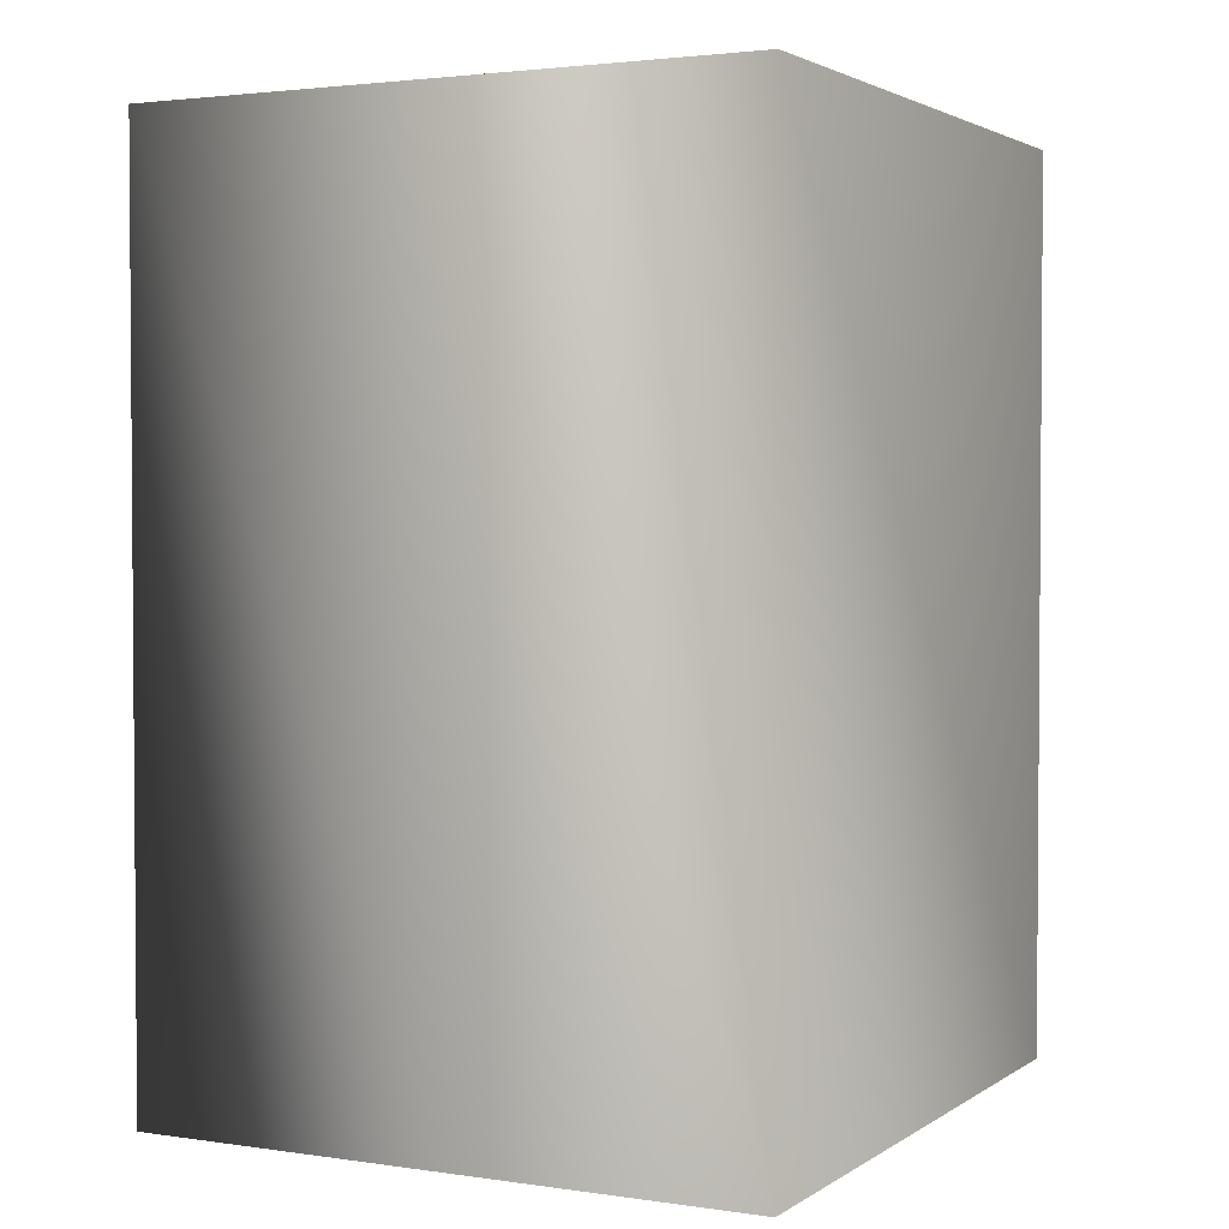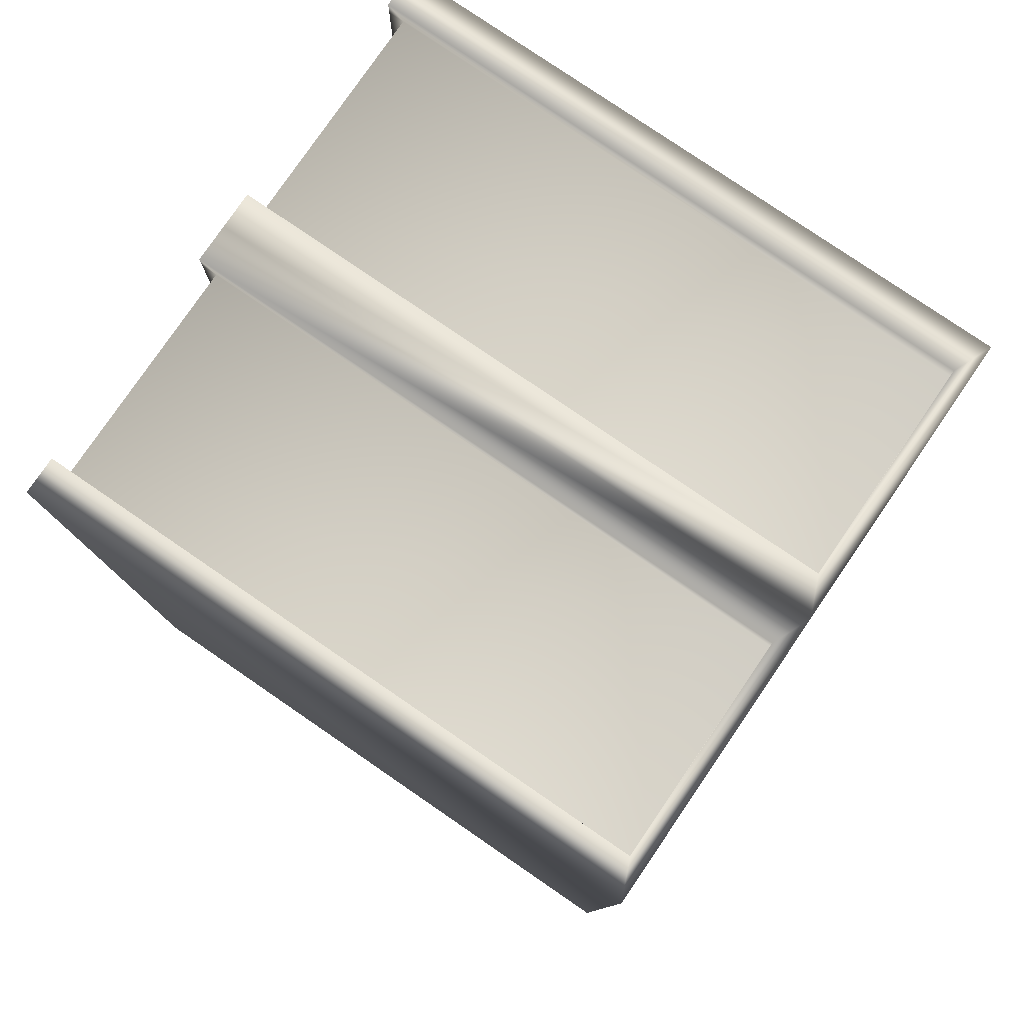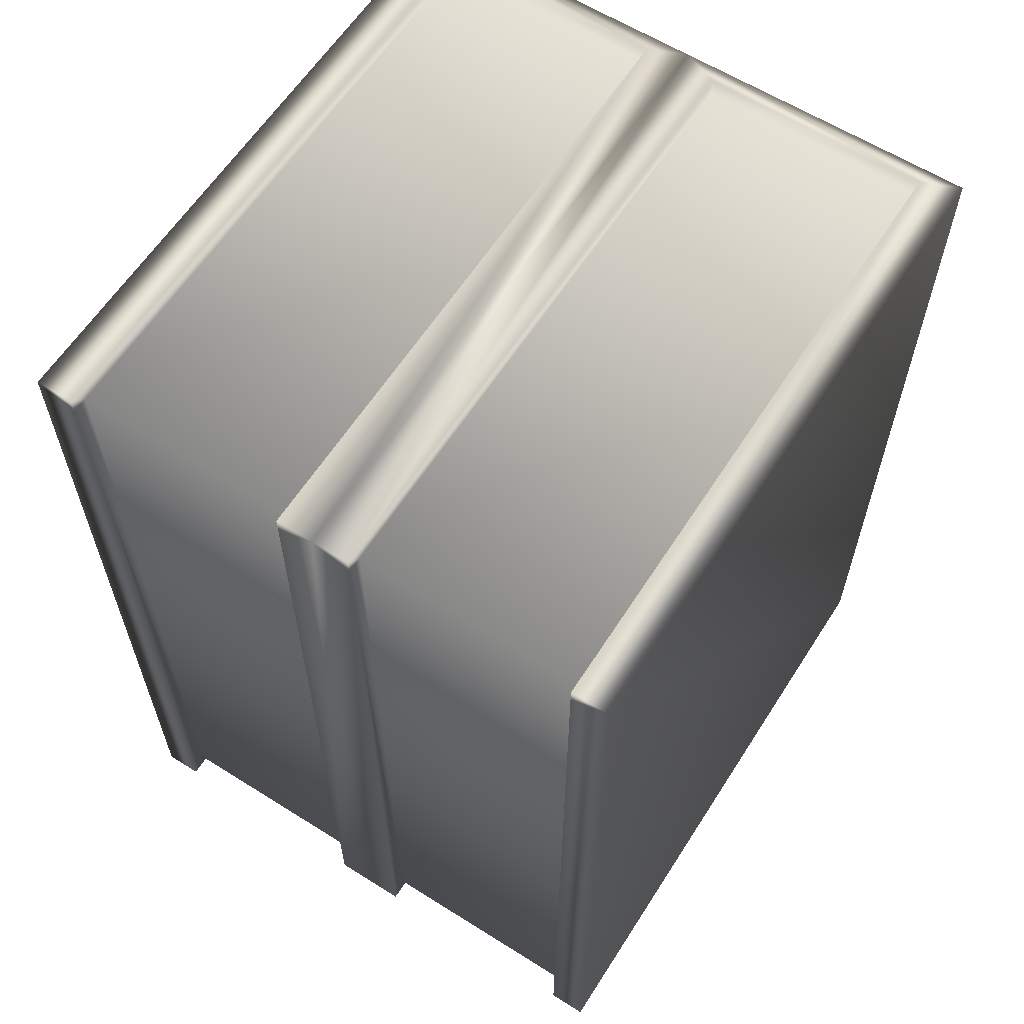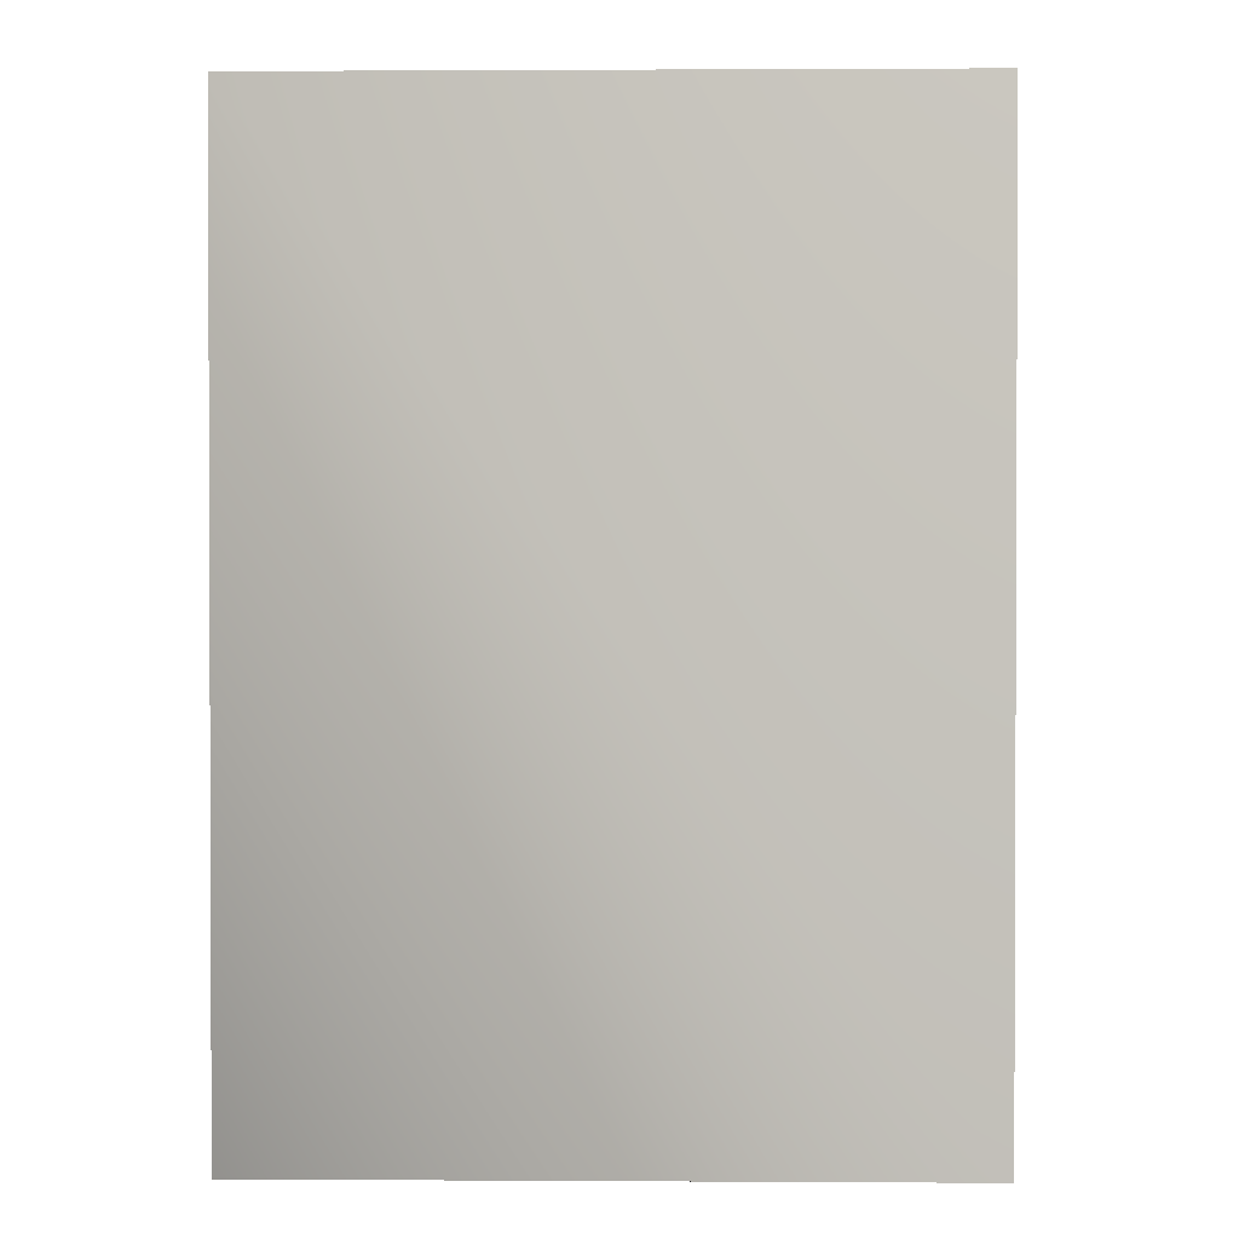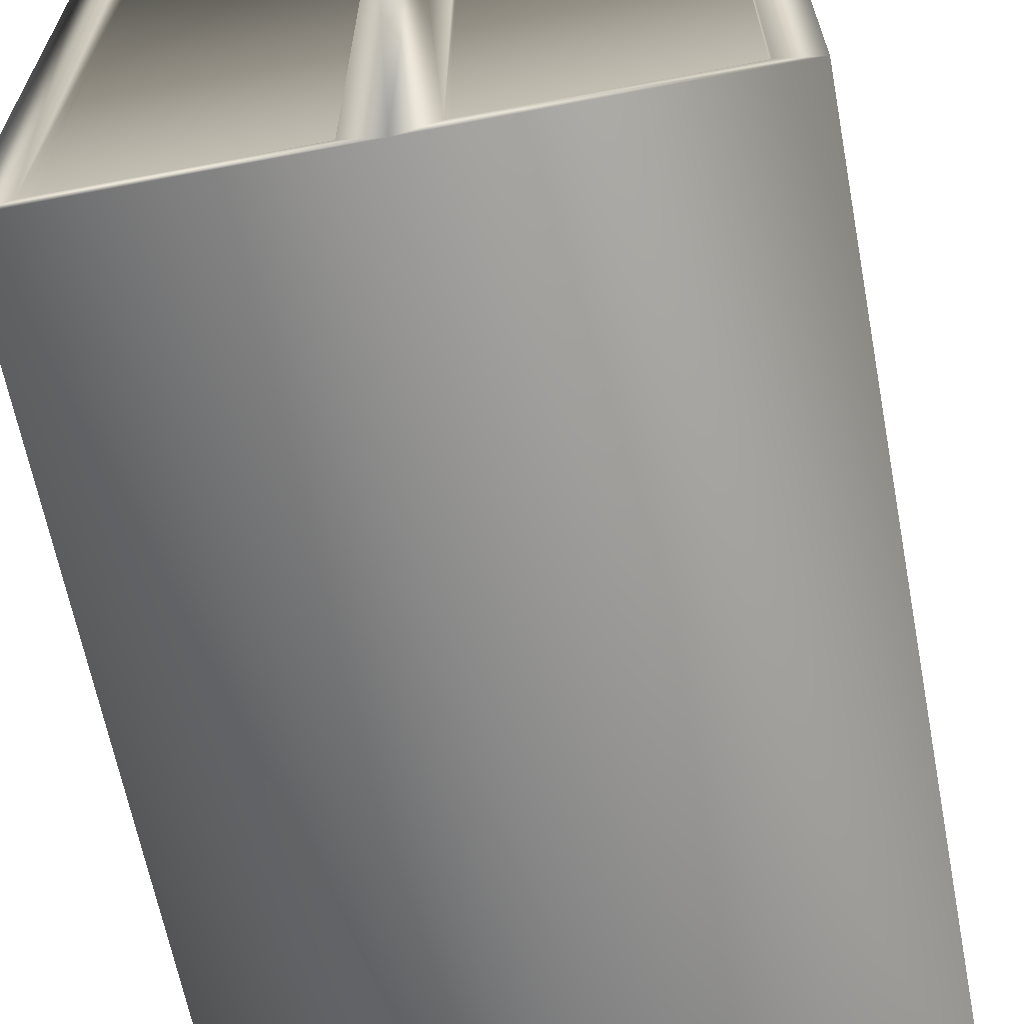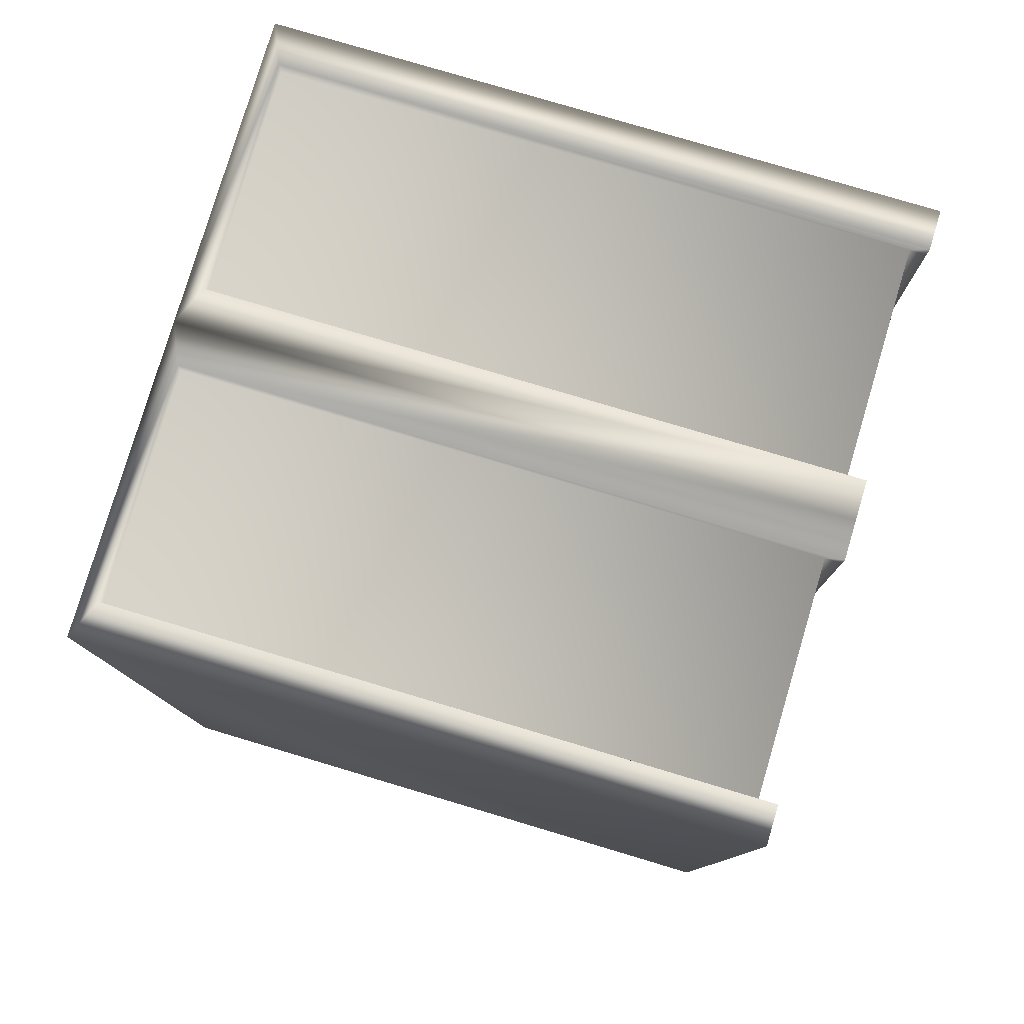
<metadata>
{"format":"obj","ext":"obj","renderer":"f3d","projection":"perspective","resolution":1024,"background":"white","views":[{"elev":2.5,"azim":27.0,"up":"+Z"},{"elev":79.1,"azim":-55.6,"up":"+Z"},{"elev":61.4,"azim":-147.4,"up":"+Z"},{"elev":1.3,"azim":91.2,"up":"+Z"},{"elev":-64.4,"azim":10.9,"up":"+Y"},{"elev":79.2,"azim":106.6,"up":"+Z"}]}
</metadata>
<code>
v 0.1052 0.1029 0
v 0.1547 0.1029 0
v 0.1547 0.1055 0
v 0.1918 0.1055 0.1424
v 0.1423 0.1029 0.003029
v 0.1423 0.1055 0.1424
v 0.1423 0.002637 0.1424
v 0.099 0.1055 0.1454
v 0.1052 0.1029 0.003029
v 0.1052 0.1055 0
v 0.1052 0.1029 0.1424
v 0.1423 0.1029 0.1424
v 0.1423 0.1055 0
v 0.099 0 0
v 0.1052 0.002637 0
v 0.1423 0.002637 0
v 0.1052 0.002637 0.003029
v 0.1485 0 0
v 0.1052 0.002637 0.1424
v 0.1052 0.1055 0.1454
v 0.1052 0.1055 0.1424
v 0.099 0 0.1454
v 0.1052 0.002637 0.1454
v 0.1423 0.002637 0.1454
v 0.1423 0.1055 0.1454
v 0.1547 0.002637 0
v 0.1485 0.1055 0
v 0.1485 0.1055 0.1454
v 0.1547 0.1055 0.1424
v 0.1547 0.1029 0.003029
v 0.1547 0.1029 0.1424
v 0.1918 0.002637 0.1454
v 0.1918 0.002637 0.1424
v 0.1918 0.1029 0
v 0.1918 0.1055 0
v 0.1918 0.002637 0
v 0.1918 0.002637 0.003029
v 0.198 0 0
v 0.1547 0.002637 0.003029
v 0.198 0.1055 0
v 0.198 0 0.1454
v 0.1547 0.002637 0.1424
v 0.1547 0.1055 0.1454
v 0.1485 0 0.1454
v 0.1547 0.002637 0.1454
v 0.1918 0.1029 0.1424
v 0.1918 0.1055 0.1454
v 0.1918 0.1029 0.003029
v 0.198 0.1055 0.1454
v 0.099 0.1055 0
v 0.1423 0.1029 0
v 0.1423 0.002637 0.003029
f 1 14 10
f 2 26 18
f 28 45 43
f 41 49 47
f 41 47 32
f 41 32 45
f 44 41 45
f 45 28 44
f 31 29 43
f 31 43 45
f 45 42 31
f 40 49 41
f 41 38 40
f 48 37 39
f 39 30 48
f 38 41 44
f 44 18 38
f 39 37 36
f 36 26 39
f 48 34 36
f 36 37 48
f 36 40 38
f 26 36 38
f 26 38 18
f 3 2 18
f 18 27 3
f 40 36 34
f 34 35 40
f 47 4 46
f 47 46 33
f 33 32 47
f 45 32 33
f 33 42 45
f 31 46 48
f 48 30 31
f 3 29 31
f 3 31 30
f 30 2 3
f 4 35 34
f 4 34 48
f 48 46 4
f 28 43 29
f 28 29 3
f 3 27 28
f 2 30 39
f 39 26 2
f 4 47 49
f 4 49 40
f 40 35 4
f 33 46 31
f 31 42 33
f 8 23 20
f 44 28 25
f 44 25 24
f 44 24 23
f 22 44 23
f 23 8 22
f 11 21 20
f 11 20 23
f 23 19 11
f 5 52 17
f 17 9 5
f 18 44 22
f 22 14 18
f 8 50 14
f 14 22 8
f 17 52 16
f 16 15 17
f 5 51 16
f 16 52 5
f 16 27 18
f 15 16 18
f 15 18 14
f 1 15 14
f 14 50 10
f 27 16 51
f 51 13 27
f 25 6 12
f 25 12 7
f 7 24 25
f 23 24 7
f 7 19 23
f 11 12 5
f 5 9 11
f 10 21 11
f 10 11 9
f 9 1 10
f 6 13 51
f 6 51 5
f 5 12 6
f 8 20 21
f 8 21 10
f 10 50 8
f 1 9 17
f 17 15 1
f 6 25 28
f 6 28 27
f 27 13 6
f 7 12 11
f 11 19 7

</code>
